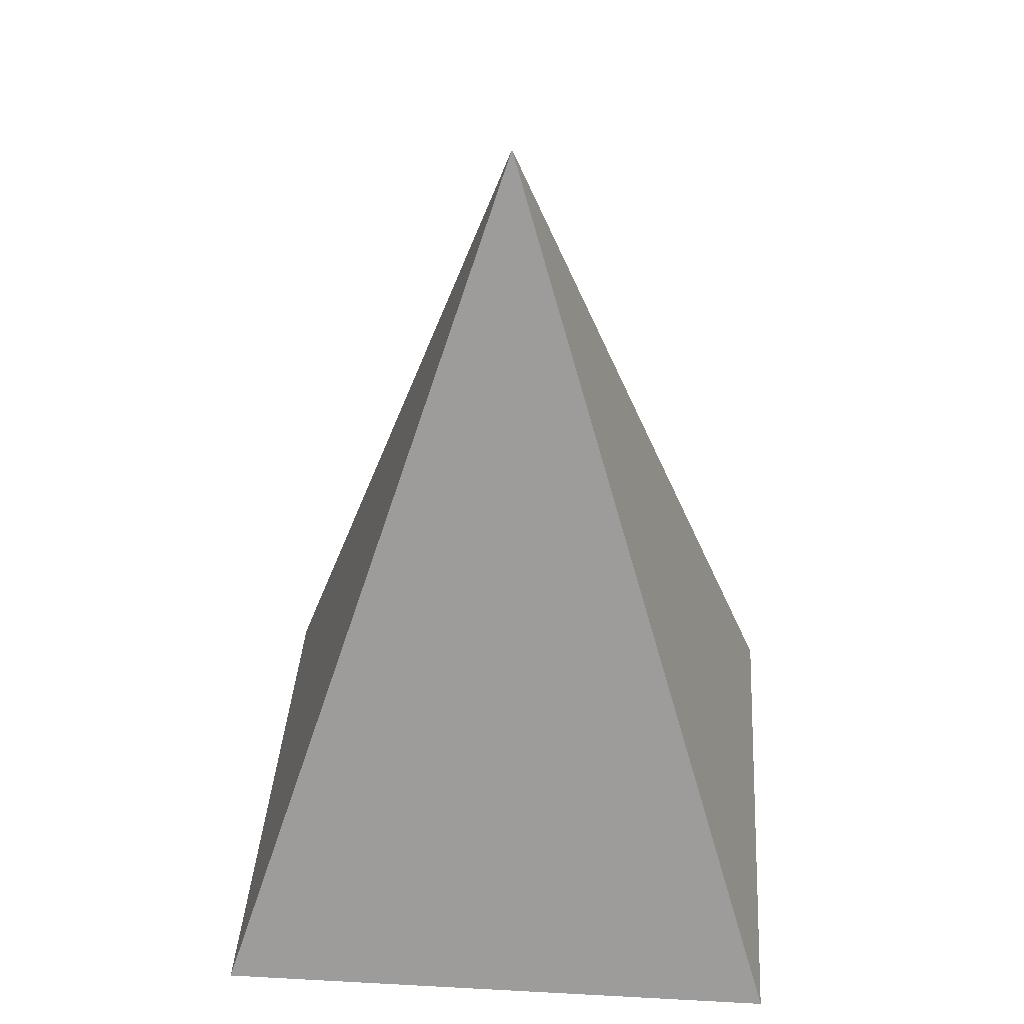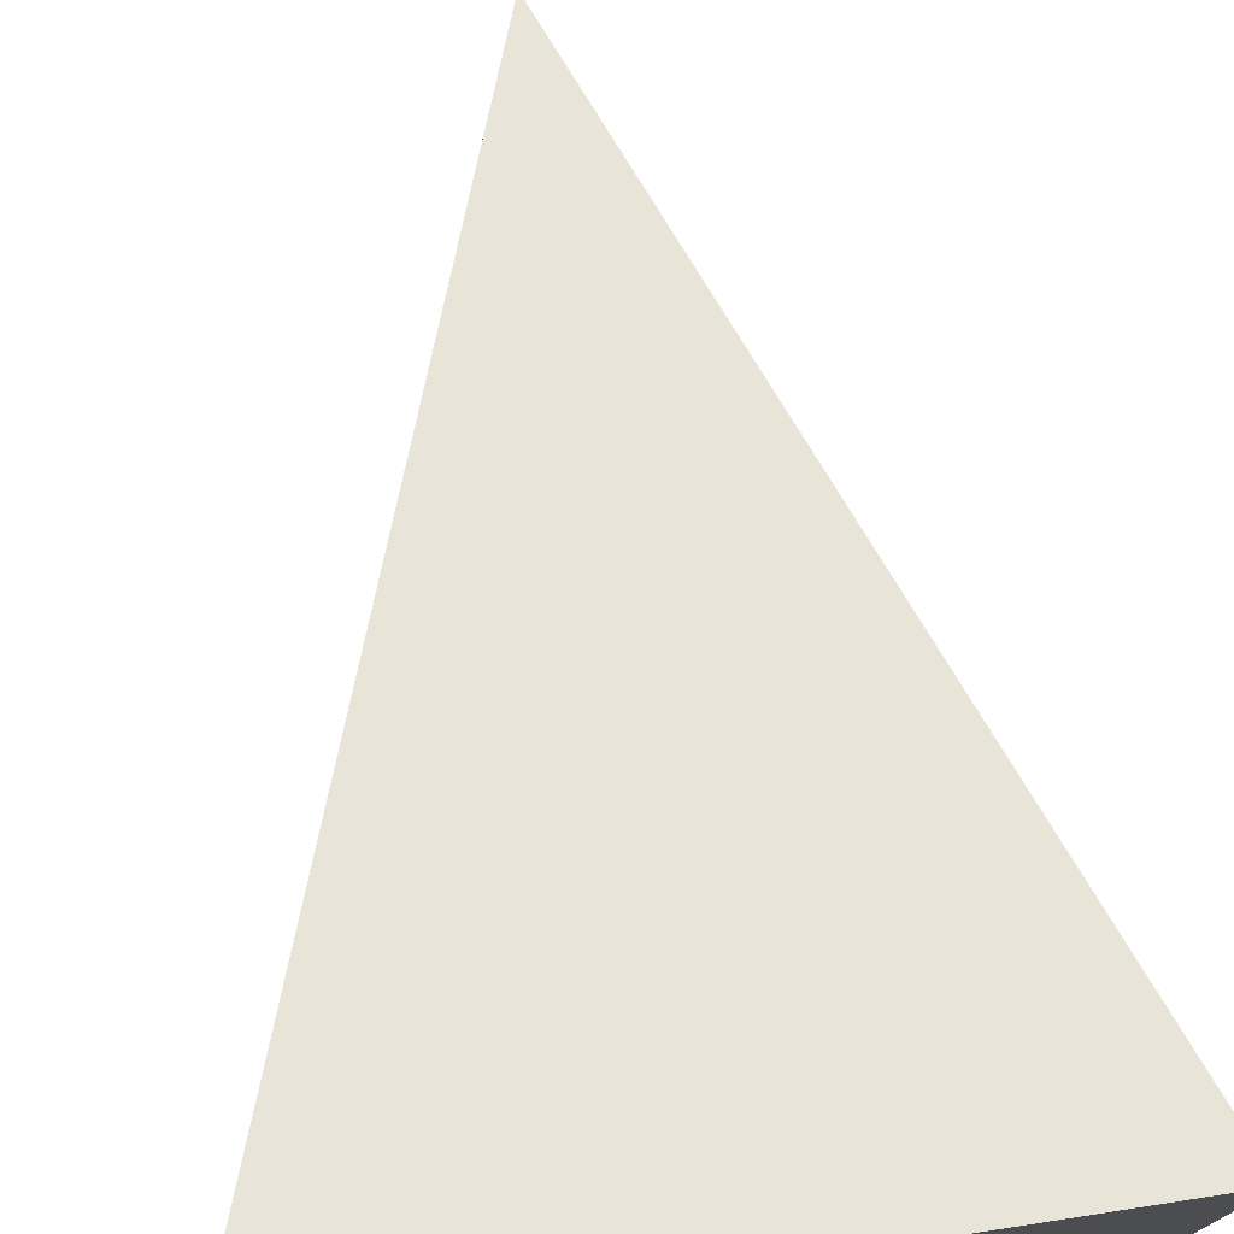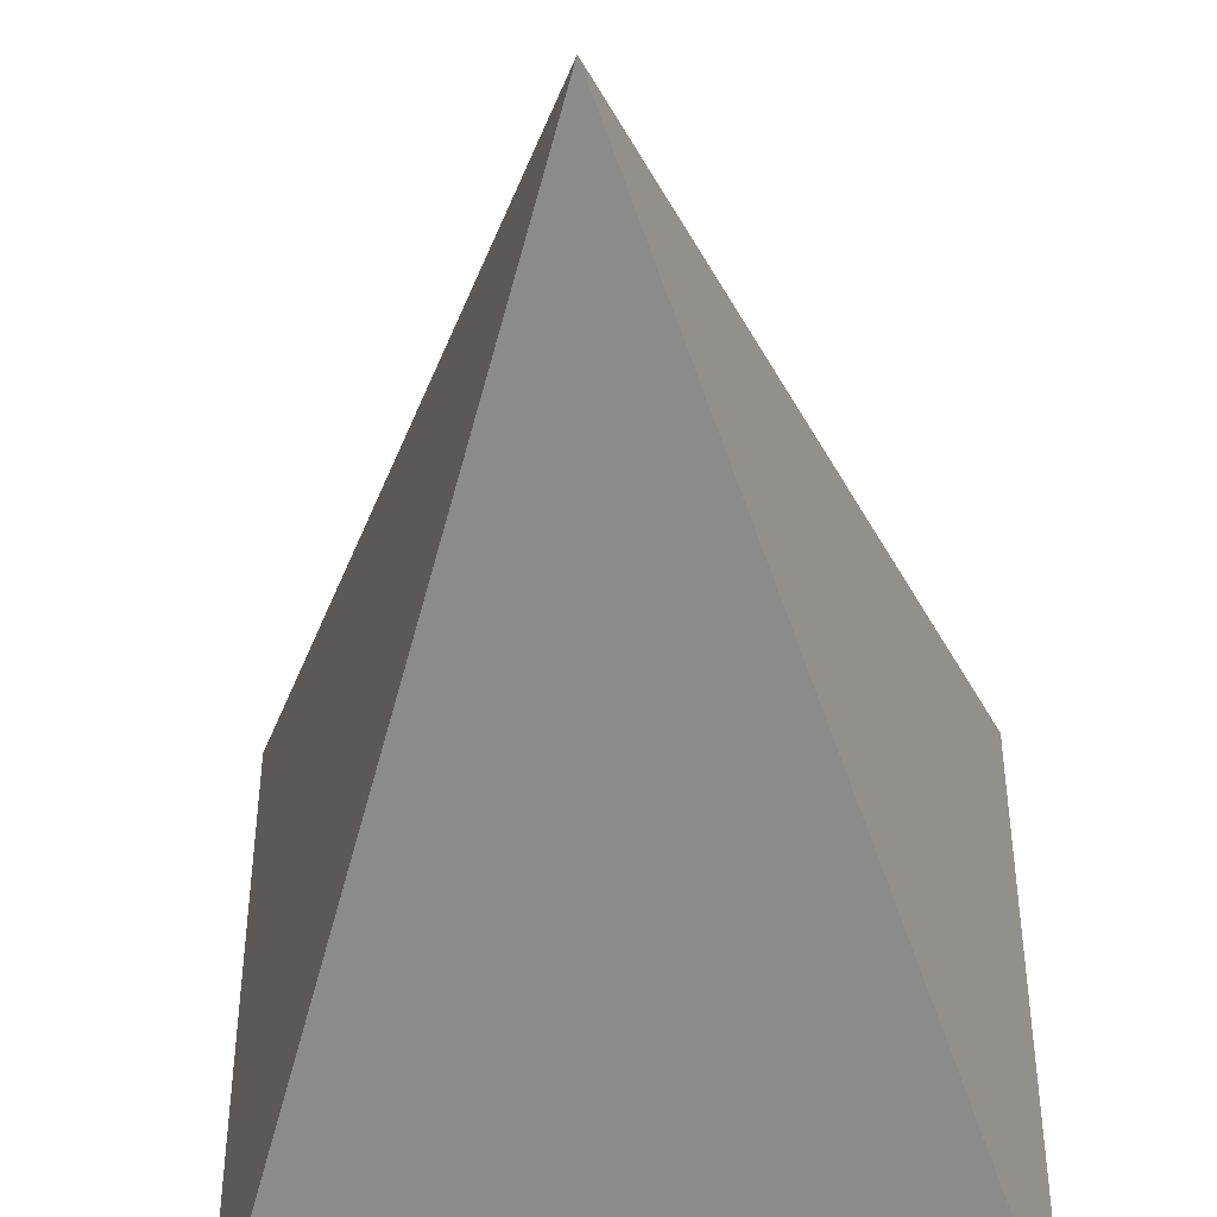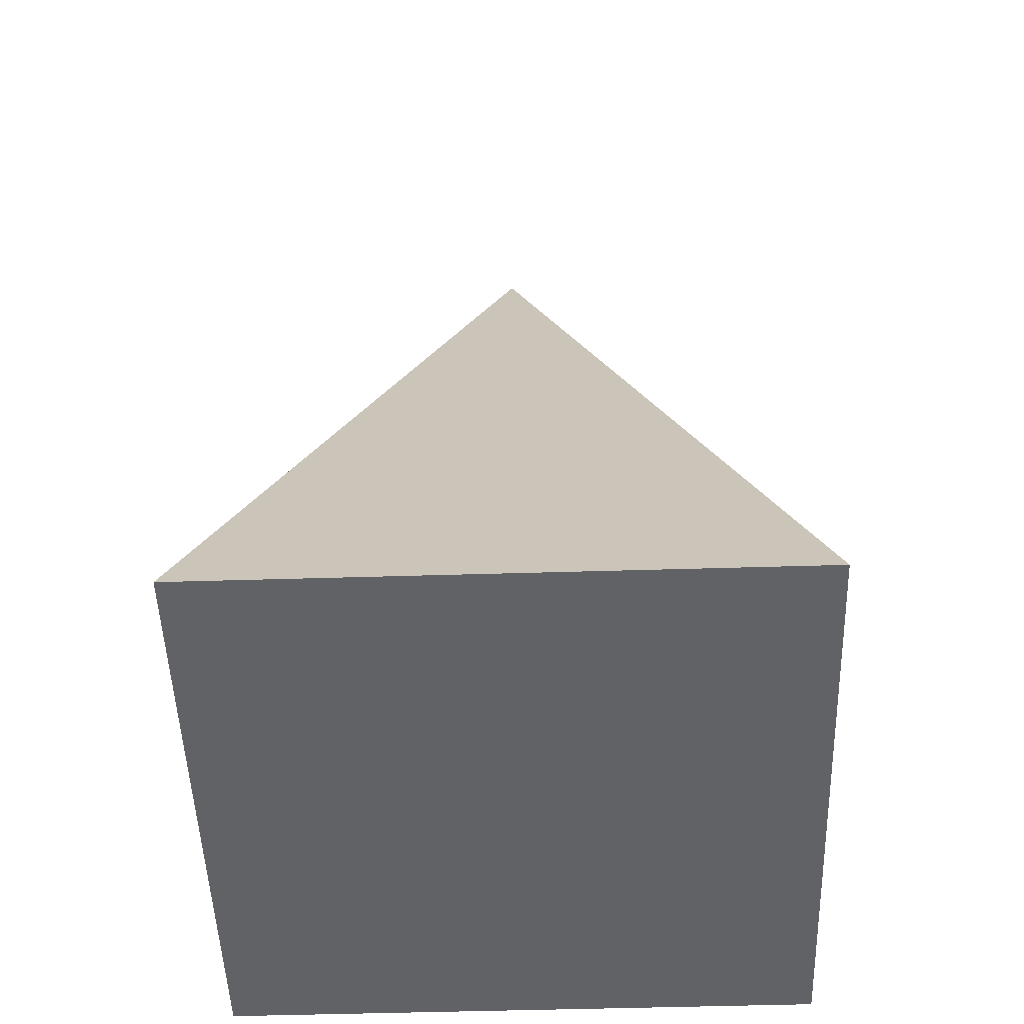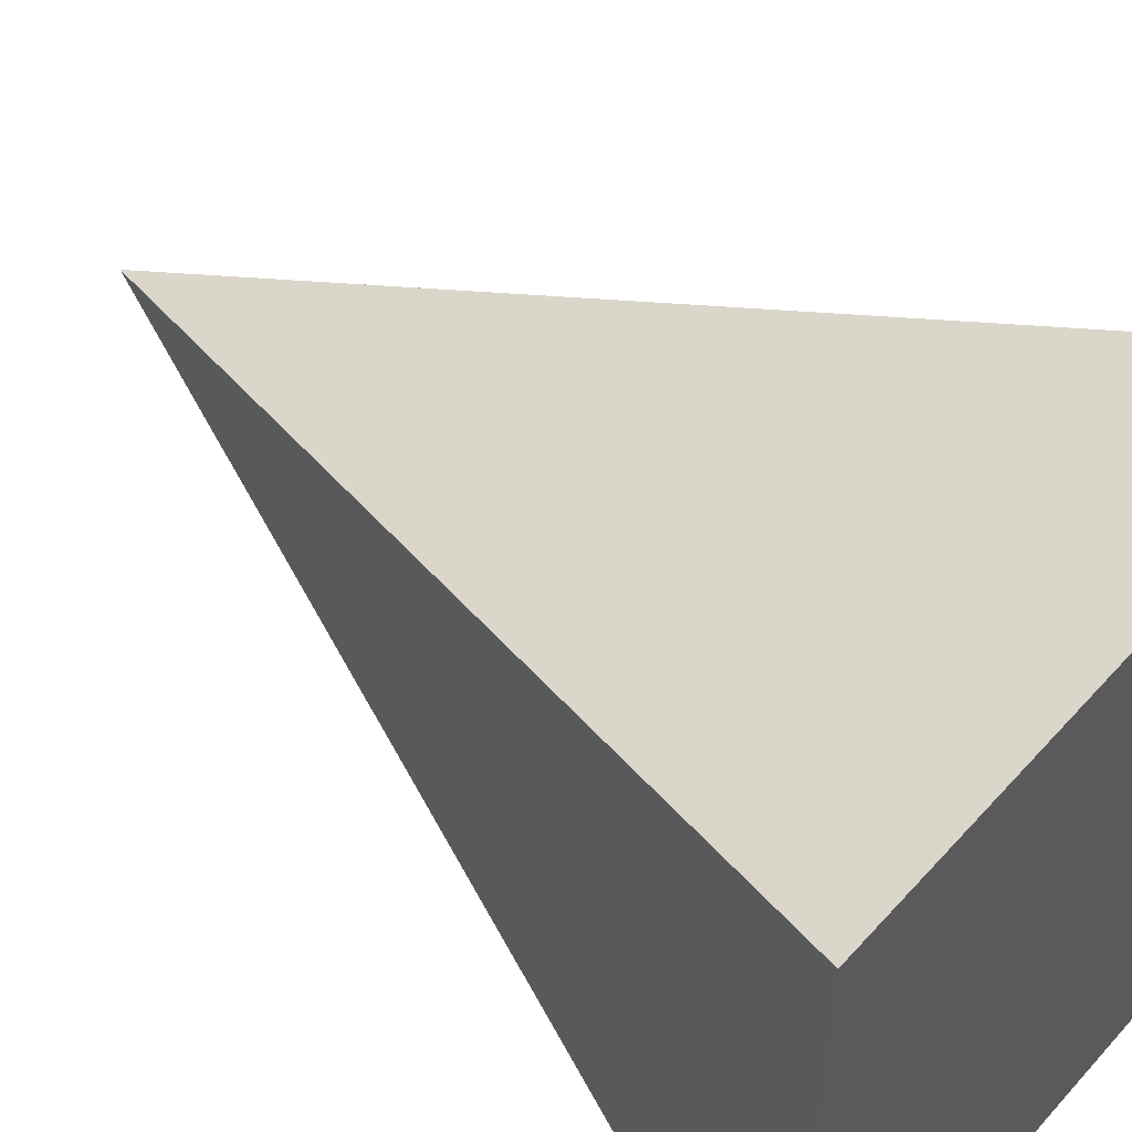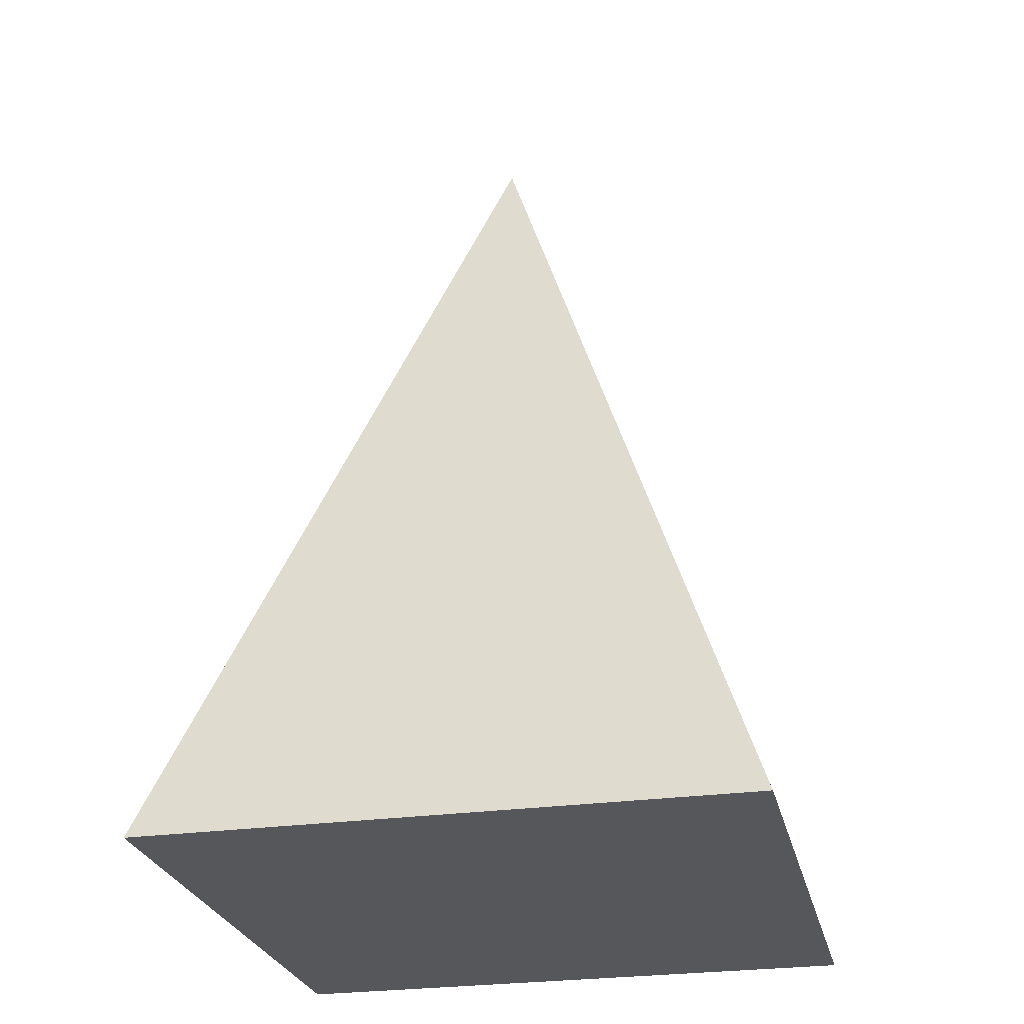
<metadata>
{"format":"obj","ext":"obj","renderer":"f3d","projection":"perspective","resolution":1024,"background":"white","views":[{"elev":37.6,"azim":-176.1,"up":"+Y"},{"elev":75.6,"azim":-8.7,"up":"+Z"},{"elev":-45.4,"azim":-177.7,"up":"+Z"},{"elev":-50.7,"azim":-178.1,"up":"+Y"},{"elev":51.6,"azim":-49.7,"up":"+Z"},{"elev":-26.6,"azim":-77.3,"up":"+Y"}]}
</metadata>
<code>
v 0 0 0
v 1 0 0
v 1 0 1
v 0 0 1
v 0.5 1.5 0.5
f 1 2 5
f 2 3 5
f 3 4 5
f 4 1 5
f 1 2 3 4

</code>
